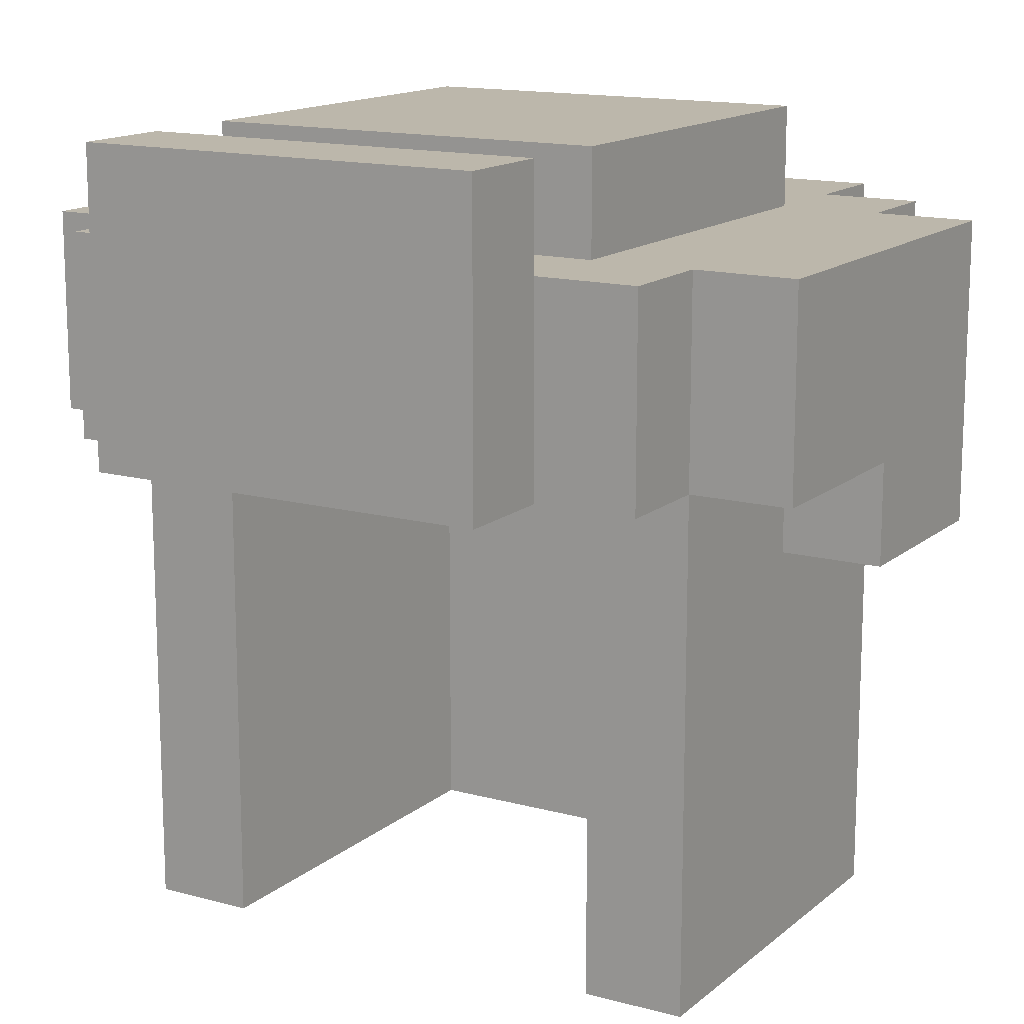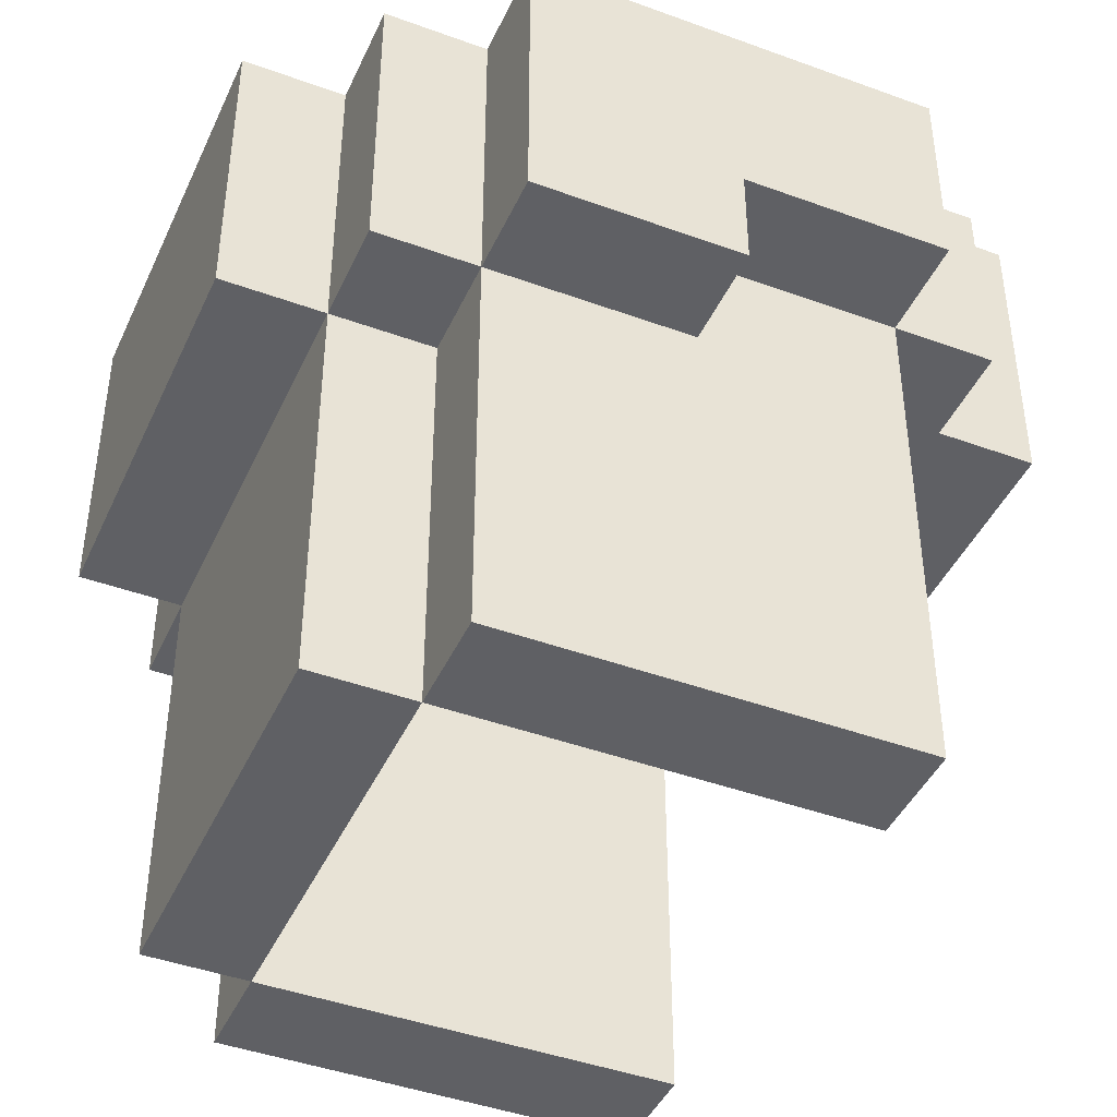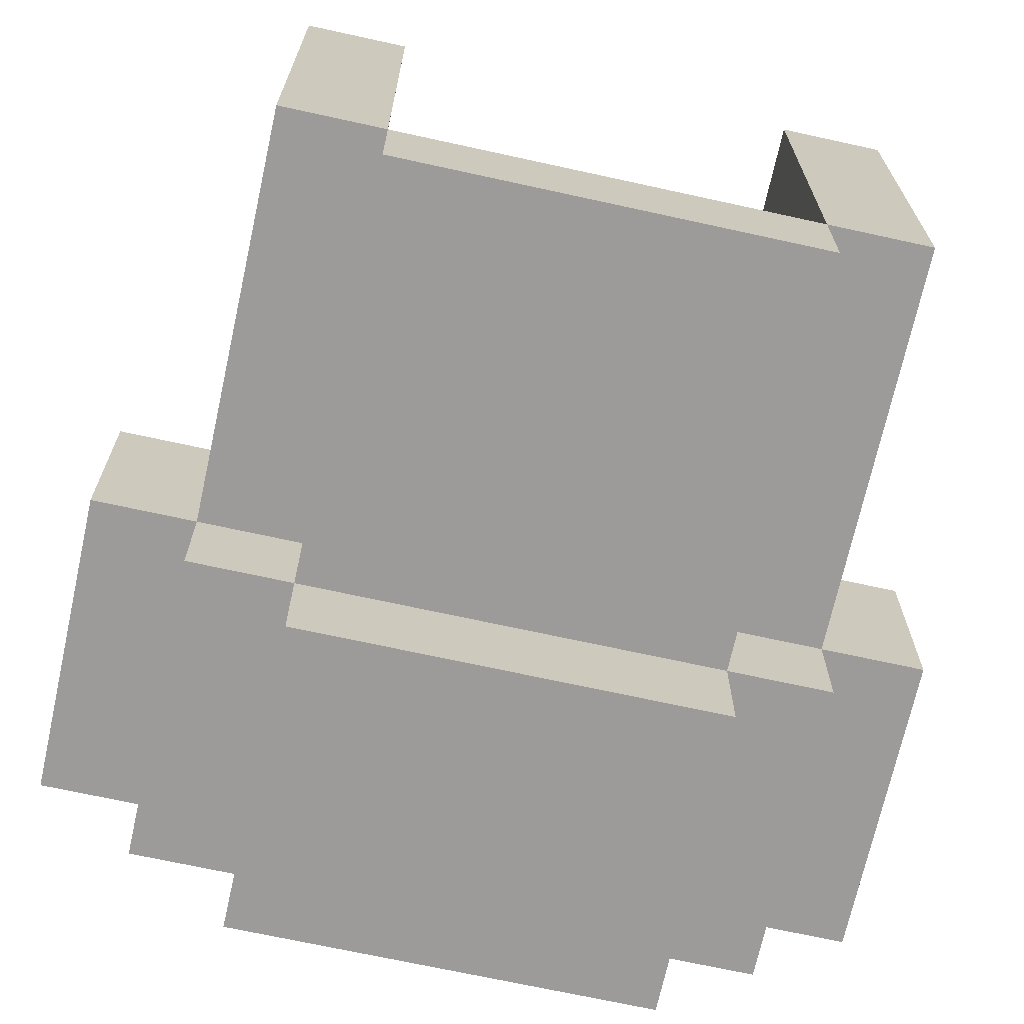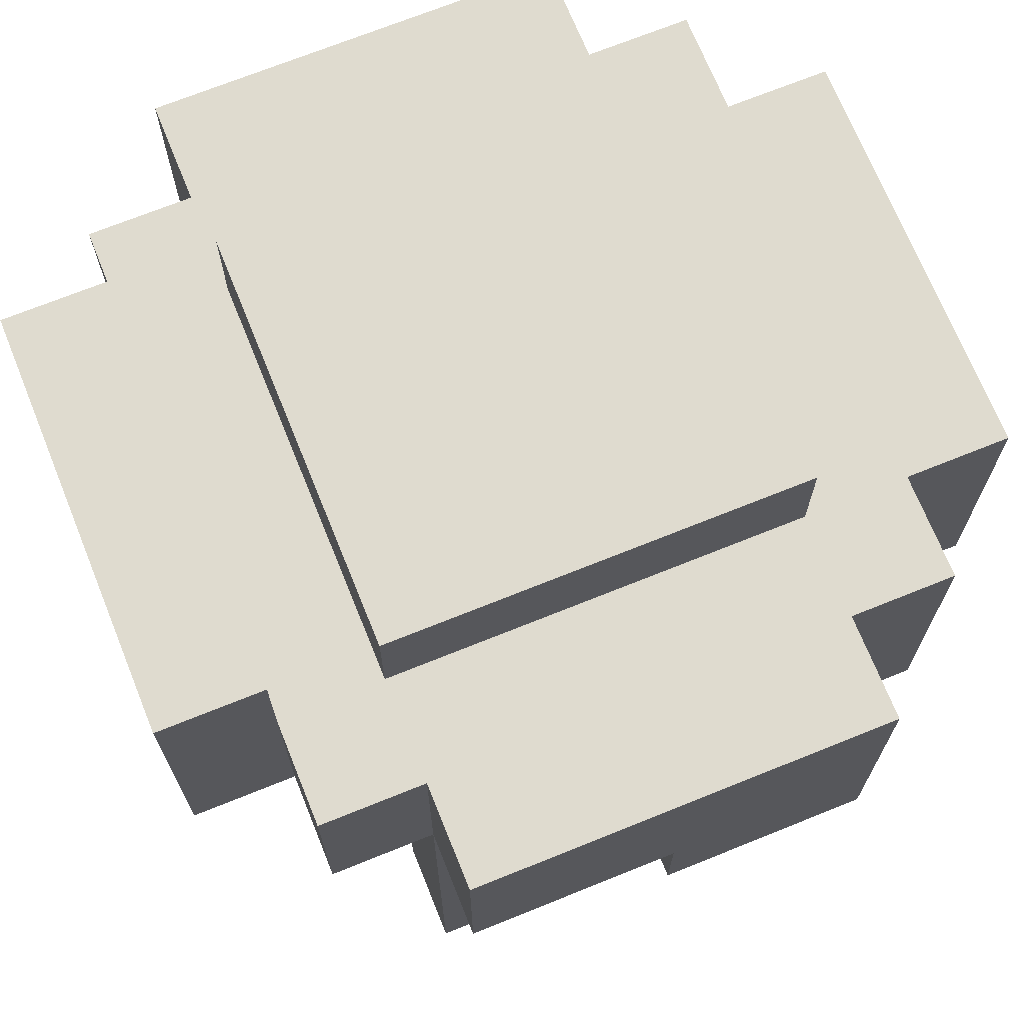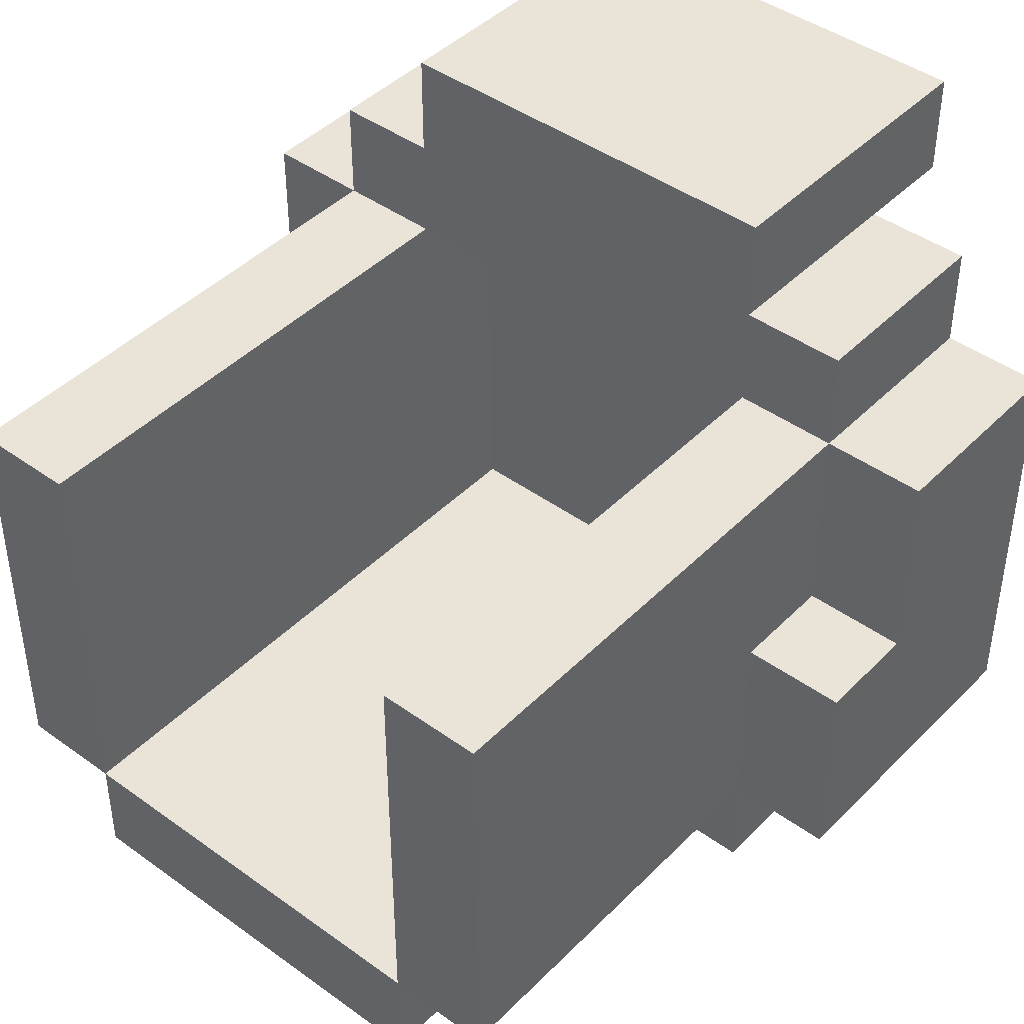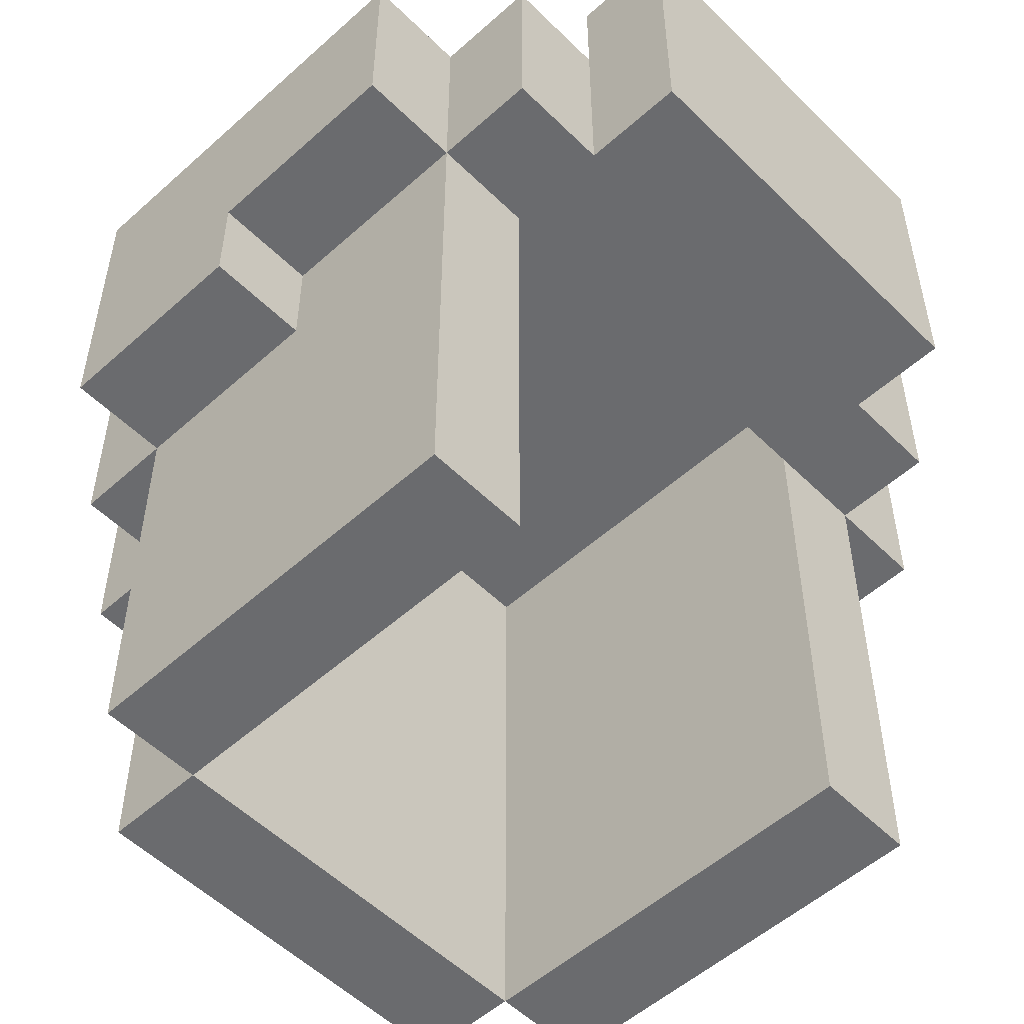
<metadata>
{"format":"obj","ext":"obj","renderer":"f3d","projection":"perspective","resolution":1024,"background":"white","views":[{"elev":14.5,"azim":30.7,"up":"+Y"},{"elev":-43.4,"azim":-113.4,"up":"+Y"},{"elev":-69.7,"azim":-12.4,"up":"+Z"},{"elev":70.5,"azim":68.0,"up":"+Y"},{"elev":43.5,"azim":40.5,"up":"+Z"},{"elev":-53.4,"azim":-46.3,"up":"+Y"}]}
</metadata>
<code>
o helm_lgt_1d_sh
v -0.4 3 0
v -0.4 3 -0.2
v -0.4 3.1 0.2
v -0.4 3.1 0
v -0.4 3.3 0.2
v -0.4 3.3 -0.2
v -0.3 2.6 0.2
v -0.3 2.6 -0.2
v -0.3 3 0
v -0.3 3 -0.2
v -0.3 3 -0.3
v -0.3 3.1 0.3
v -0.3 3.1 0.2
v -0.3 3.1 0
v -0.3 3.3 0.3
v -0.3 3.3 0.2
v -0.3 3.3 -0.2
v -0.3 3.3 -0.3
v -0.2 2.6 -0.2
v -0.2 2.6 -0.3
v -0.2 3 -0.2
v -0.2 3 -0.3
v -0.2 3 -0.4
v -0.2 3.1 0.4
v -0.2 3.1 0.3
v -0.2 3.3 0.3
v -0.2 3.3 0.2
v -0.2 3.3 -0.2
v -0.2 3.3 -0.3
v -0.2 3.3 -0.4
v -0.2 3.4 0.4
v -0.2 3.4 0.3
v -0.2 3.4 0.2
v -0.2 3.4 -0.2
v 0.2 2.6 0.2
v 0.2 2.6 -0.2
v 0.2 3.1 0.2
v 0.2 3.2 0.2
v 0.2 3.2 -0.2
v -0.2 2.6 0.2
v -0.2 2.6 -0.2
v -0.2 3.1 0.2
v -0.2 3.2 0.2
v -0.2 3.2 -0.2
v 0.2 2.6 -0.2
v 0.2 2.6 -0.3
v 0.2 3 -0.2
v 0.2 3 -0.3
v 0.2 3 -0.4
v 0.2 3.1 0.4
v 0.2 3.1 0.3
v 0.2 3.3 0.3
v 0.2 3.3 0.2
v 0.2 3.3 -0.2
v 0.2 3.3 -0.3
v 0.2 3.3 -0.4
v 0.2 3.4 0.4
v 0.2 3.4 0.3
v 0.2 3.4 0.2
v 0.2 3.4 -0.2
v 0.3 2.6 0.2
v 0.3 2.6 -0.2
v 0.3 3 0
v 0.3 3 -0.2
v 0.3 3 -0.3
v 0.3 3.1 0.3
v 0.3 3.1 0.2
v 0.3 3.1 0
v 0.3 3.3 0.3
v 0.3 3.3 0.2
v 0.3 3.3 -0.2
v 0.3 3.3 -0.3
v 0.4 3 0
v 0.4 3 -0.2
v 0.4 3.1 0.2
v 0.4 3.1 0
v 0.4 3.3 0.2
v 0.4 3.3 -0.2
v -0.2 3.1 0.4
v -0.2 3.4 0.4
v 0.2 3.1 0.4
v 0.2 3.4 0.4
v -0.3 3.1 0.3
v -0.3 3.3 0.3
v -0.2 3.1 0.3
v -0.2 3.3 0.3
v 0.2 3.1 0.3
v 0.2 3.3 0.3
v 0.3 3.1 0.3
v 0.3 3.3 0.3
v -0.4 3.1 0.2
v -0.4 3.3 0.2
v -0.3 2.6 0.2
v -0.3 3.1 0.2
v -0.3 3.3 0.2
v -0.2 2.6 0.2
v -0.2 3.1 0.2
v -0.2 3.3 0.2
v -0.2 3.4 0.2
v 0.2 2.6 0.2
v 0.2 3.1 0.2
v 0.2 3.3 0.2
v 0.2 3.4 0.2
v 0.3 2.6 0.2
v 0.3 3.1 0.2
v 0.3 3.3 0.2
v 0.4 3.1 0.2
v 0.4 3.3 0.2
v -0.4 3 0
v -0.4 3.1 0
v -0.3 3 0
v -0.3 3.1 0
v 0.3 3 0
v 0.3 3.1 0
v 0.4 3 0
v 0.4 3.1 0
v -0.2 2.6 -0.2
v -0.2 3.2 -0.2
v 0.2 2.6 -0.2
v 0.2 3.2 -0.2
v -0.2 3.3 0.3
v -0.2 3.4 0.3
v 0.2 3.3 0.3
v 0.2 3.4 0.3
v -0.2 3.1 0.2
v -0.2 3.2 0.2
v 0.2 3.1 0.2
v 0.2 3.2 0.2
v -0.4 3 -0.2
v -0.4 3.3 -0.2
v -0.3 2.6 -0.2
v -0.3 3 -0.2
v -0.3 3.3 -0.2
v -0.2 2.6 -0.2
v -0.2 3 -0.2
v -0.2 3.3 -0.2
v -0.2 3.4 -0.2
v 0.2 2.6 -0.2
v 0.2 3 -0.2
v 0.2 3.3 -0.2
v 0.2 3.4 -0.2
v 0.3 2.6 -0.2
v 0.3 3 -0.2
v 0.3 3.3 -0.2
v 0.4 3 -0.2
v 0.4 3.3 -0.2
v -0.3 3 -0.3
v -0.3 3.3 -0.3
v -0.2 2.6 -0.3
v -0.2 3 -0.3
v -0.2 3.3 -0.3
v 0.2 2.6 -0.3
v 0.2 3 -0.3
v 0.2 3.3 -0.3
v 0.3 3 -0.3
v 0.3 3.3 -0.3
v -0.2 3 -0.4
v -0.2 3.3 -0.4
v 0.2 3 -0.4
v 0.2 3.3 -0.4
v -0.3 2.6 0.2
v -0.2 2.6 0.2
v 0.2 2.6 0.2
v 0.3 2.6 0.2
v -0.3 2.6 -0.2
v -0.2 2.6 -0.2
v 0.2 2.6 -0.2
v 0.3 2.6 -0.2
v -0.2 2.6 -0.3
v 0.2 2.6 -0.3
v -0.4 3 0
v -0.3 3 0
v 0.3 3 0
v 0.4 3 0
v -0.4 3 -0.2
v -0.3 3 -0.2
v -0.2 3 -0.2
v 0.2 3 -0.2
v 0.3 3 -0.2
v 0.4 3 -0.2
v -0.3 3 -0.3
v -0.2 3 -0.3
v 0.2 3 -0.3
v 0.3 3 -0.3
v -0.2 3 -0.4
v 0.2 3 -0.4
v -0.2 3.1 0.4
v 0.2 3.1 0.4
v -0.3 3.1 0.3
v -0.2 3.1 0.3
v 0.2 3.1 0.3
v 0.3 3.1 0.3
v -0.4 3.1 0.2
v -0.3 3.1 0.2
v -0.2 3.1 0.2
v 0.2 3.1 0.2
v 0.3 3.1 0.2
v 0.4 3.1 0.2
v -0.4 3.1 0
v -0.3 3.1 0
v 0.3 3.1 0
v 0.4 3.1 0
v -0.2 3.2 0.2
v 0.2 3.2 0.2
v -0.2 3.2 -0.2
v 0.2 3.2 -0.2
v -0.3 3.3 0.3
v -0.2 3.3 0.3
v 0.2 3.3 0.3
v 0.3 3.3 0.3
v -0.4 3.3 0.2
v -0.3 3.3 0.2
v -0.2 3.3 0.2
v 0.2 3.3 0.2
v 0.3 3.3 0.2
v 0.4 3.3 0.2
v -0.4 3.3 -0.2
v -0.3 3.3 -0.2
v -0.2 3.3 -0.2
v 0.2 3.3 -0.2
v 0.3 3.3 -0.2
v 0.4 3.3 -0.2
v -0.3 3.3 -0.3
v -0.2 3.3 -0.3
v 0.2 3.3 -0.3
v 0.3 3.3 -0.3
v -0.2 3.3 -0.4
v 0.2 3.3 -0.4
v -0.2 3.4 0.4
v 0.2 3.4 0.4
v -0.2 3.4 0.3
v 0.2 3.4 0.3
v -0.2 3.4 0.2
v 0.2 3.4 0.2
v -0.2 3.4 -0.2
v 0.2 3.4 -0.2
f 4 2 1
f 5 4 3
f 6 2 4
f 6 4 5
f 9 8 7
f 10 8 9
f 13 9 7
f 14 9 13
f 15 13 12
f 16 13 15
f 17 11 10
f 18 11 17
f 21 20 19
f 22 20 21
f 26 25 24
f 29 23 22
f 30 23 29
f 31 26 24
f 32 26 31
f 33 28 27
f 34 28 33
f 37 36 35
f 38 36 37
f 39 36 38
f 40 41 42
f 42 41 43
f 43 41 44
f 45 46 47
f 47 46 48
f 50 51 52
f 48 49 55
f 55 49 56
f 50 52 57
f 57 52 58
f 53 54 59
f 59 54 60
f 61 62 63
f 63 62 64
f 61 63 67
f 67 63 68
f 66 67 69
f 69 67 70
f 64 65 71
f 71 65 72
f 73 74 76
f 75 76 77
f 76 74 78
f 77 76 78
f 81 80 79
f 82 80 81
f 85 84 83
f 86 84 85
f 89 88 87
f 90 88 89
f 94 92 91
f 95 92 94
f 96 94 93
f 97 94 96
f 102 99 98
f 103 99 102
f 104 101 100
f 105 101 104
f 107 106 105
f 108 106 107
f 111 110 109
f 112 110 111
f 115 114 113
f 116 114 115
f 119 118 117
f 120 118 119
f 121 122 123
f 123 122 124
f 125 126 127
f 127 126 128
f 129 130 132
f 132 130 133
f 131 132 134
f 134 132 135
f 136 137 140
f 140 137 141
f 138 139 142
f 142 139 143
f 143 144 145
f 145 144 146
f 147 148 150
f 150 148 151
f 149 150 152
f 152 150 153
f 153 154 155
f 155 154 156
f 157 158 159
f 159 158 160
f 165 162 161
f 166 162 165
f 167 164 163
f 168 164 167
f 169 167 166
f 170 167 169
f 175 172 171
f 176 172 175
f 179 174 173
f 180 174 179
f 181 177 176
f 182 177 181
f 183 179 178
f 184 179 183
f 185 183 182
f 186 183 185
f 190 188 187
f 191 188 190
f 194 190 189
f 194 192 191
f 194 191 190
f 195 192 194
f 196 192 195
f 197 192 196
f 199 194 193
f 200 194 199
f 201 198 197
f 202 198 201
f 205 204 203
f 206 204 205
f 207 208 212
f 209 210 212
f 208 209 212
f 212 210 213
f 213 210 214
f 214 210 215
f 211 212 217
f 212 213 217
f 217 213 218
f 218 213 219
f 215 216 220
f 214 215 220
f 220 216 221
f 221 216 222
f 218 219 223
f 220 221 223
f 219 220 223
f 223 221 224
f 224 221 225
f 225 221 226
f 224 225 227
f 227 225 228
f 229 230 231
f 231 230 232
f 233 234 235
f 235 234 236

</code>
